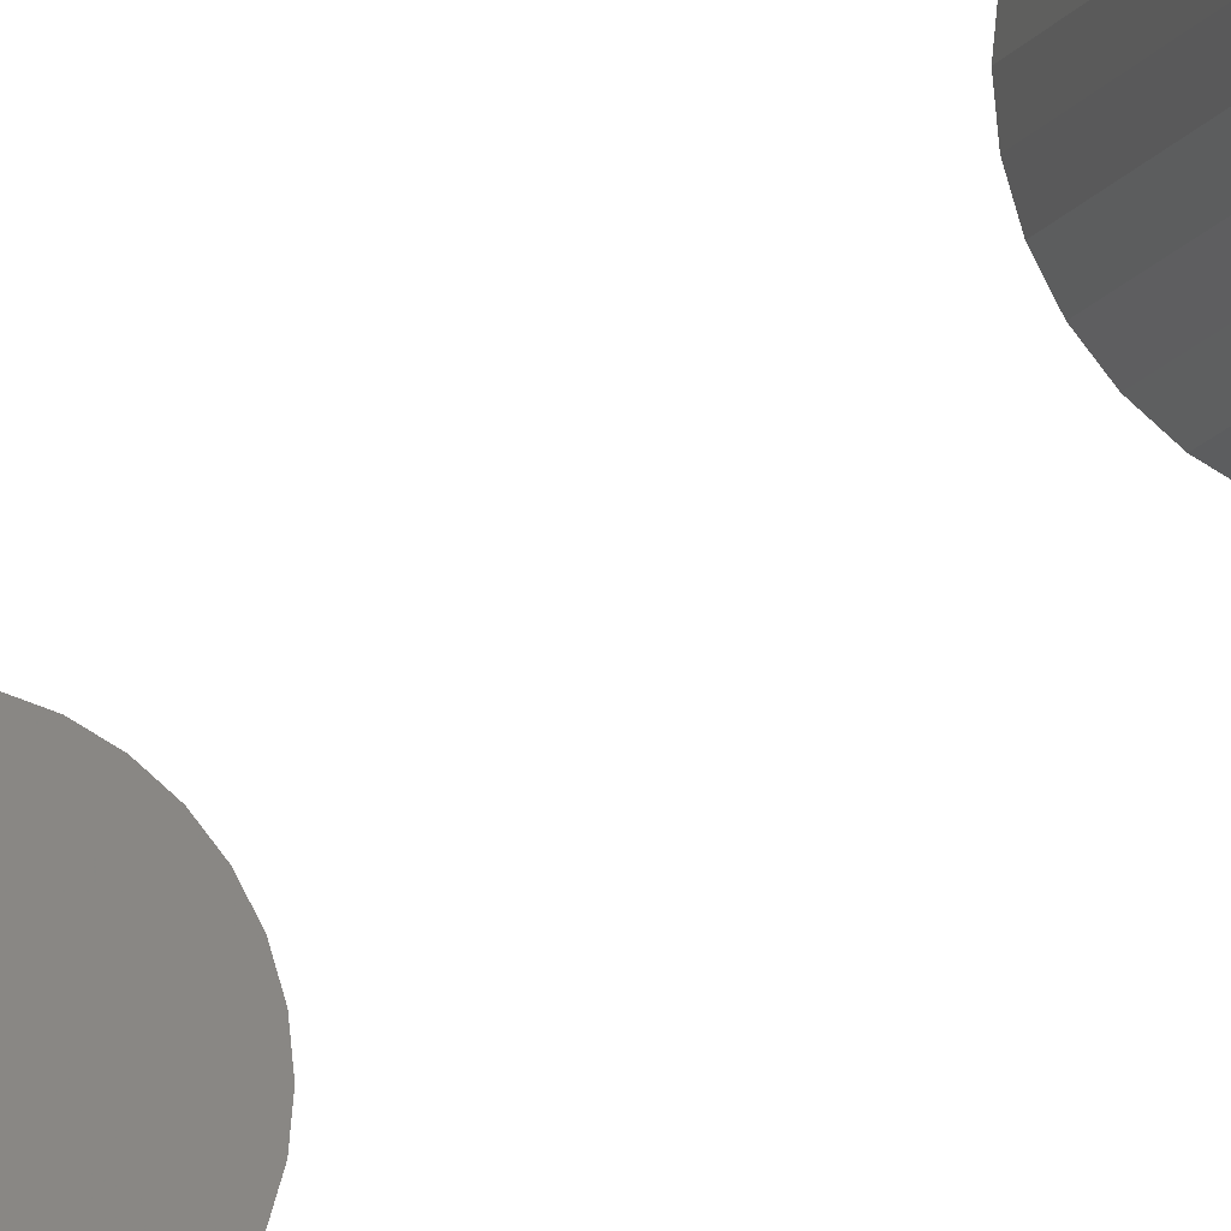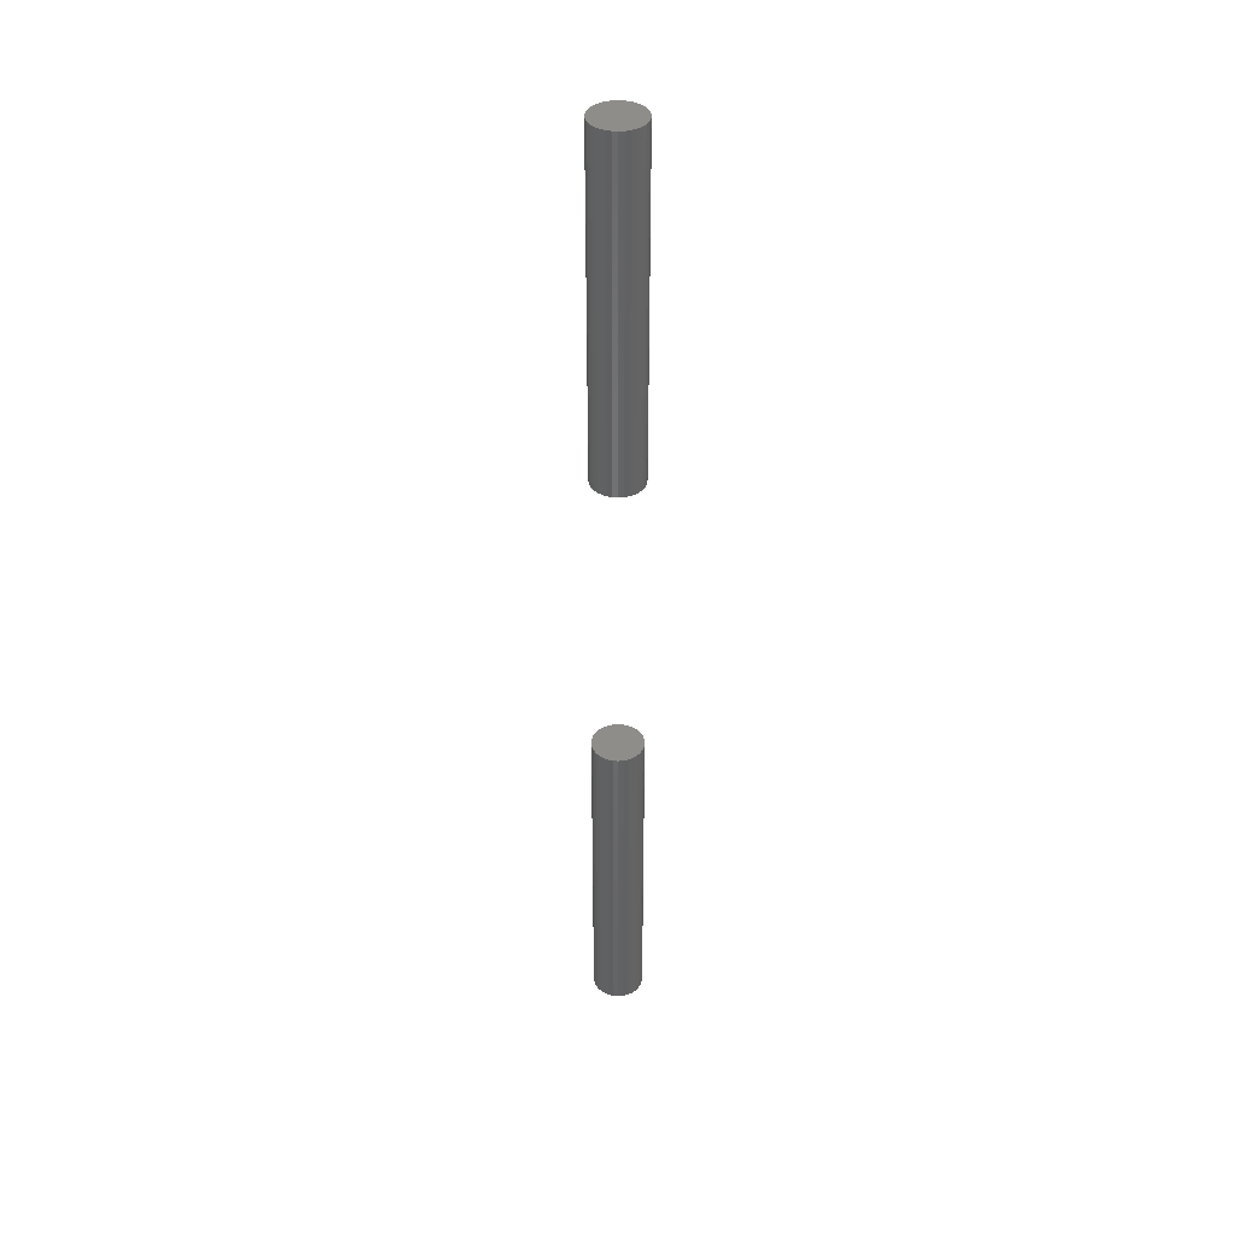
<metadata>
{"format":"stl","ext":"stl","renderer":"f3d","projection":"perspective","resolution":1024,"background":"white","views":[{"elev":-11.3,"azim":163.0,"up":"+Z"},{"elev":40.0,"azim":89.3,"up":"+Y"}]}
</metadata>
<code>
# stl→obj: 128 verts, 248 faces
v -0.2574 -0.4922 0.1406
v -0.2574 -0.75 0.1406
v -0.257 -0.4922 0.1444
v -0.257 -0.75 0.1444
v -0.2559 -0.4922 0.148
v -0.2559 -0.75 0.148
v -0.2541 -0.4922 0.1514
v -0.2541 -0.75 0.1514
v -0.2517 -0.4922 0.1543
v -0.2517 -0.75 0.1543
v -0.2488 -0.4922 0.1567
v -0.2488 -0.75 0.1567
v -0.2455 -0.4922 0.1585
v -0.2455 -0.75 0.1585
v -0.2418 -0.4922 0.1596
v -0.2418 -0.75 0.1596
v -0.2381 -0.4922 0.16
v -0.2381 -0.75 0.16
v -0.2343 -0.4922 0.1596
v -0.2343 -0.75 0.1596
v -0.2307 -0.4922 0.1585
v -0.2307 -0.75 0.1585
v -0.2273 -0.4922 0.1567
v -0.2273 -0.75 0.1567
v -0.2244 -0.4922 0.1543
v -0.2244 -0.75 0.1543
v -0.222 -0.4922 0.1514
v -0.222 -0.75 0.1514
v -0.2202 -0.4922 0.148
v -0.2202 -0.75 0.148
v -0.2191 -0.4922 0.1444
v -0.2191 -0.75 0.1444
v -0.2188 -0.4922 0.1406
v -0.2188 -0.75 0.1406
v -0.2574 -1.073e-18 0.1406
v -0.2574 -0.2578 0.1406
v -0.257 -8.429e-19 0.1444
v -0.257 -0.2578 0.1444
v -0.2559 -5.806e-19 0.148
v -0.2559 -0.2578 0.148
v -0.2541 -2.96e-19 0.1514
v -0.2541 -0.2578 0.1514
v -0.2517 1.926e-34 0.1543
v -0.2517 -0.2578 0.1543
v -0.2488 2.96e-19 0.1567
v -0.2488 -0.2578 0.1567
v -0.2455 5.806e-19 0.1585
v -0.2455 -0.2578 0.1585
v -0.2418 8.429e-19 0.1596
v -0.2418 -0.2578 0.1596
v -0.2381 1.073e-18 0.16
v -0.2381 -0.2578 0.16
v -0.2343 1.261e-18 0.1596
v -0.2343 -0.2578 0.1596
v -0.2307 1.402e-18 0.1585
v -0.2307 -0.2578 0.1585
v -0.2273 1.488e-18 0.1567
v -0.2273 -0.2578 0.1567
v -0.2244 1.517e-18 0.1543
v -0.2244 -0.2578 0.1543
v -0.222 1.488e-18 0.1514
v -0.222 -0.2578 0.1514
v -0.2202 1.402e-18 0.148
v -0.2202 -0.2578 0.148
v -0.2191 1.261e-18 0.1444
v -0.2191 -0.2578 0.1444
v -0.2188 1.073e-18 0.1406
v -0.2188 -0.2578 0.1406
v -0.2191 -0.4922 0.1369
v -0.2191 -0.75 0.1369
v -0.2202 -0.4922 0.1332
v -0.2202 -0.75 0.1332
v -0.222 -0.4922 0.1299
v -0.222 -0.75 0.1299
v -0.2244 -0.4922 0.127
v -0.2244 -0.75 0.127
v -0.2273 -0.4922 0.1246
v -0.2273 -0.75 0.1246
v -0.2307 -0.4922 0.1228
v -0.2307 -0.75 0.1228
v -0.2343 -0.4922 0.1217
v -0.2343 -0.75 0.1217
v -0.2381 -0.4922 0.1213
v -0.2381 -0.75 0.1213
v -0.2418 -0.4922 0.1217
v -0.2418 -0.75 0.1217
v -0.2455 -0.4922 0.1228
v -0.2455 -0.75 0.1228
v -0.2488 -0.4922 0.1246
v -0.2488 -0.75 0.1246
v -0.2517 -0.4922 0.127
v -0.2517 -0.75 0.127
v -0.2541 -0.4922 0.1299
v -0.2541 -0.75 0.1299
v -0.2559 -0.4922 0.1332
v -0.2559 -0.75 0.1332
v -0.257 -0.4922 0.1369
v -0.257 -0.75 0.1369
v -0.2191 8.429e-19 0.1369
v -0.2191 -0.2578 0.1369
v -0.2202 5.806e-19 0.1332
v -0.2202 -0.2578 0.1332
v -0.222 2.96e-19 0.1299
v -0.222 -0.2578 0.1299
v -0.2244 -1.83e-33 0.127
v -0.2244 -0.2578 0.127
v -0.2273 -2.96e-19 0.1246
v -0.2273 -0.2578 0.1246
v -0.2307 -5.806e-19 0.1228
v -0.2307 -0.2578 0.1228
v -0.2343 -8.429e-19 0.1217
v -0.2343 -0.2578 0.1217
v -0.2381 -1.073e-18 0.1213
v -0.2381 -0.2578 0.1213
v -0.2418 -1.261e-18 0.1217
v -0.2418 -0.2578 0.1217
v -0.2455 -1.402e-18 0.1228
v -0.2455 -0.2578 0.1228
v -0.2488 -1.488e-18 0.1246
v -0.2488 -0.2578 0.1246
v -0.2517 -1.517e-18 0.127
v -0.2517 -0.2578 0.127
v -0.2541 -1.488e-18 0.1299
v -0.2541 -0.2578 0.1299
v -0.2559 -1.402e-18 0.1332
v -0.2559 -0.2578 0.1332
v -0.257 -1.261e-18 0.1369
v -0.257 -0.2578 0.1369
f 1 2 3
f 3 2 4
f 3 4 5
f 5 4 6
f 5 6 7
f 7 6 8
f 7 8 9
f 9 8 10
f 9 10 11
f 11 10 12
f 11 12 13
f 13 12 14
f 13 14 15
f 15 14 16
f 15 16 17
f 17 16 18
f 17 18 19
f 19 18 20
f 19 20 21
f 21 20 22
f 21 22 23
f 23 22 24
f 23 24 25
f 25 24 26
f 25 26 27
f 27 26 28
f 27 28 29
f 29 28 30
f 29 30 31
f 31 30 32
f 31 32 33
f 33 32 34
f 35 36 37
f 37 36 38
f 37 38 39
f 39 38 40
f 39 40 41
f 41 40 42
f 41 42 43
f 43 42 44
f 43 44 45
f 45 44 46
f 45 46 47
f 47 46 48
f 47 48 49
f 49 48 50
f 49 50 51
f 51 50 52
f 51 52 53
f 53 52 54
f 53 54 55
f 55 54 56
f 55 56 57
f 57 56 58
f 57 58 59
f 59 58 60
f 59 60 61
f 61 60 62
f 61 62 63
f 63 62 64
f 63 64 65
f 65 64 66
f 65 66 67
f 67 66 68
f 33 34 69
f 69 34 70
f 69 70 71
f 71 70 72
f 71 72 73
f 73 72 74
f 73 74 75
f 75 74 76
f 75 76 77
f 77 76 78
f 77 78 79
f 79 78 80
f 79 80 81
f 81 80 82
f 81 82 83
f 83 82 84
f 83 84 85
f 85 84 86
f 85 86 87
f 87 86 88
f 87 88 89
f 89 88 90
f 89 90 91
f 91 90 92
f 91 92 93
f 93 92 94
f 93 94 95
f 95 94 96
f 95 96 97
f 97 96 98
f 97 98 1
f 1 98 2
f 67 68 99
f 99 68 100
f 99 100 101
f 101 100 102
f 101 102 103
f 103 102 104
f 103 104 105
f 105 104 106
f 105 106 107
f 107 106 108
f 107 108 109
f 109 108 110
f 109 110 111
f 111 110 112
f 111 112 113
f 113 112 114
f 113 114 115
f 115 114 116
f 115 116 117
f 117 116 118
f 117 118 119
f 119 118 120
f 119 120 121
f 121 120 122
f 121 122 123
f 123 122 124
f 123 124 125
f 125 124 126
f 125 126 127
f 127 126 128
f 127 128 35
f 35 128 36
f 52 50 48
f 54 52 48
f 54 48 56
f 56 48 46
f 56 46 58
f 58 46 44
f 58 44 60
f 60 44 42
f 60 42 62
f 62 42 40
f 62 40 64
f 64 40 38
f 64 38 66
f 100 126 102
f 102 126 124
f 102 124 104
f 104 124 122
f 104 122 106
f 106 122 120
f 106 120 108
f 108 120 118
f 108 118 110
f 110 118 116
f 110 116 114
f 110 114 112
f 66 38 68
f 68 38 36
f 68 36 100
f 100 36 128
f 100 128 126
f 13 15 17
f 13 17 19
f 21 13 19
f 11 13 21
f 23 11 21
f 9 11 23
f 25 9 23
f 7 9 25
f 27 7 25
f 5 7 27
f 29 5 27
f 3 5 29
f 31 3 29
f 71 95 69
f 93 95 71
f 73 93 71
f 91 93 73
f 75 91 73
f 89 91 75
f 77 89 75
f 87 89 77
f 79 87 77
f 85 87 79
f 83 85 79
f 81 83 79
f 95 97 69
f 69 97 1
f 69 1 33
f 33 1 3
f 33 3 31
f 18 16 14
f 20 18 14
f 20 14 22
f 22 14 12
f 22 12 24
f 24 12 10
f 24 10 26
f 26 10 8
f 26 8 28
f 28 8 6
f 28 6 30
f 30 6 4
f 30 4 32
f 70 96 72
f 72 96 94
f 72 94 74
f 74 94 92
f 74 92 76
f 76 92 90
f 76 90 78
f 78 90 88
f 78 88 80
f 80 88 86
f 80 86 84
f 80 84 82
f 32 4 34
f 34 4 2
f 34 2 70
f 70 2 98
f 70 98 96
f 47 49 51
f 47 51 53
f 55 47 53
f 45 47 55
f 57 45 55
f 43 45 57
f 59 43 57
f 41 43 59
f 61 41 59
f 39 41 61
f 63 39 61
f 37 39 63
f 65 37 63
f 101 125 99
f 123 125 101
f 103 123 101
f 121 123 103
f 105 121 103
f 119 121 105
f 107 119 105
f 117 119 107
f 109 117 107
f 115 117 109
f 113 115 109
f 111 113 109
f 125 127 99
f 99 127 35
f 99 35 67
f 67 35 37
f 67 37 65

</code>
